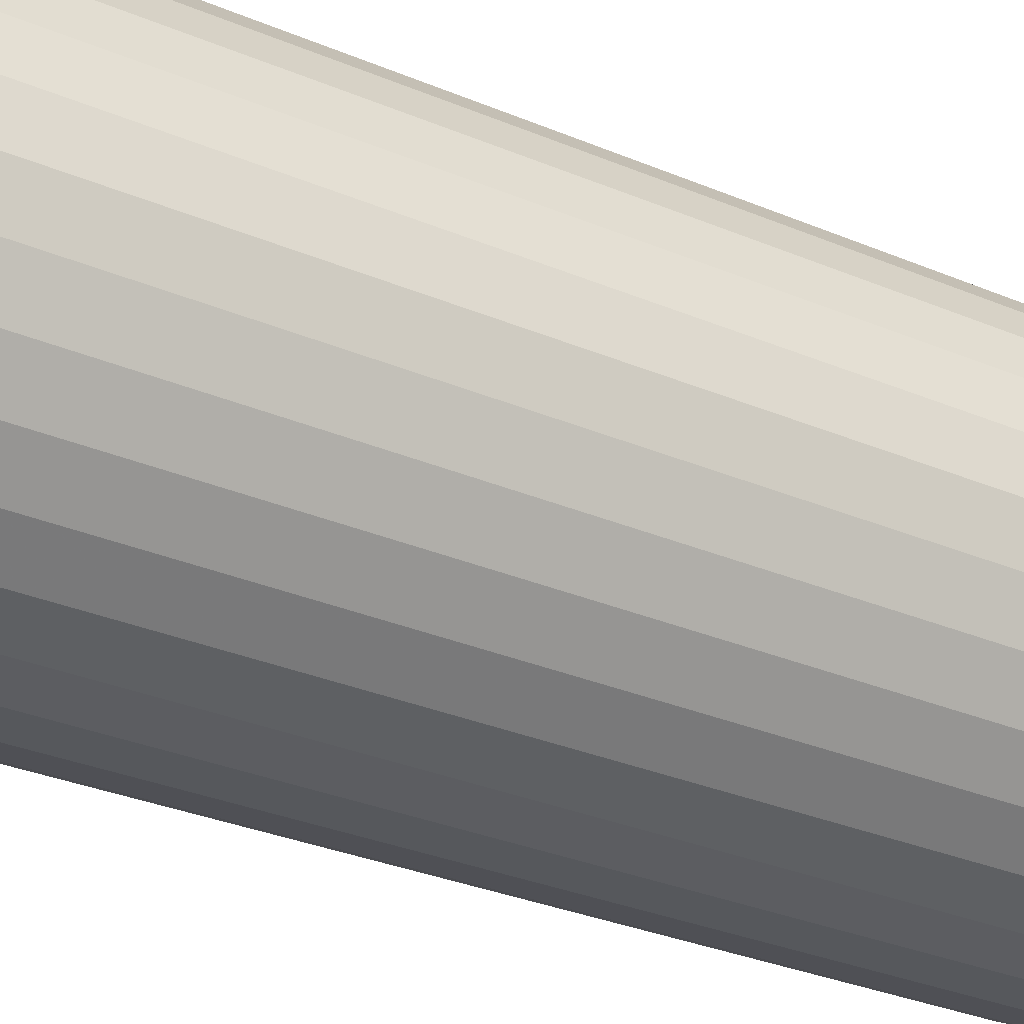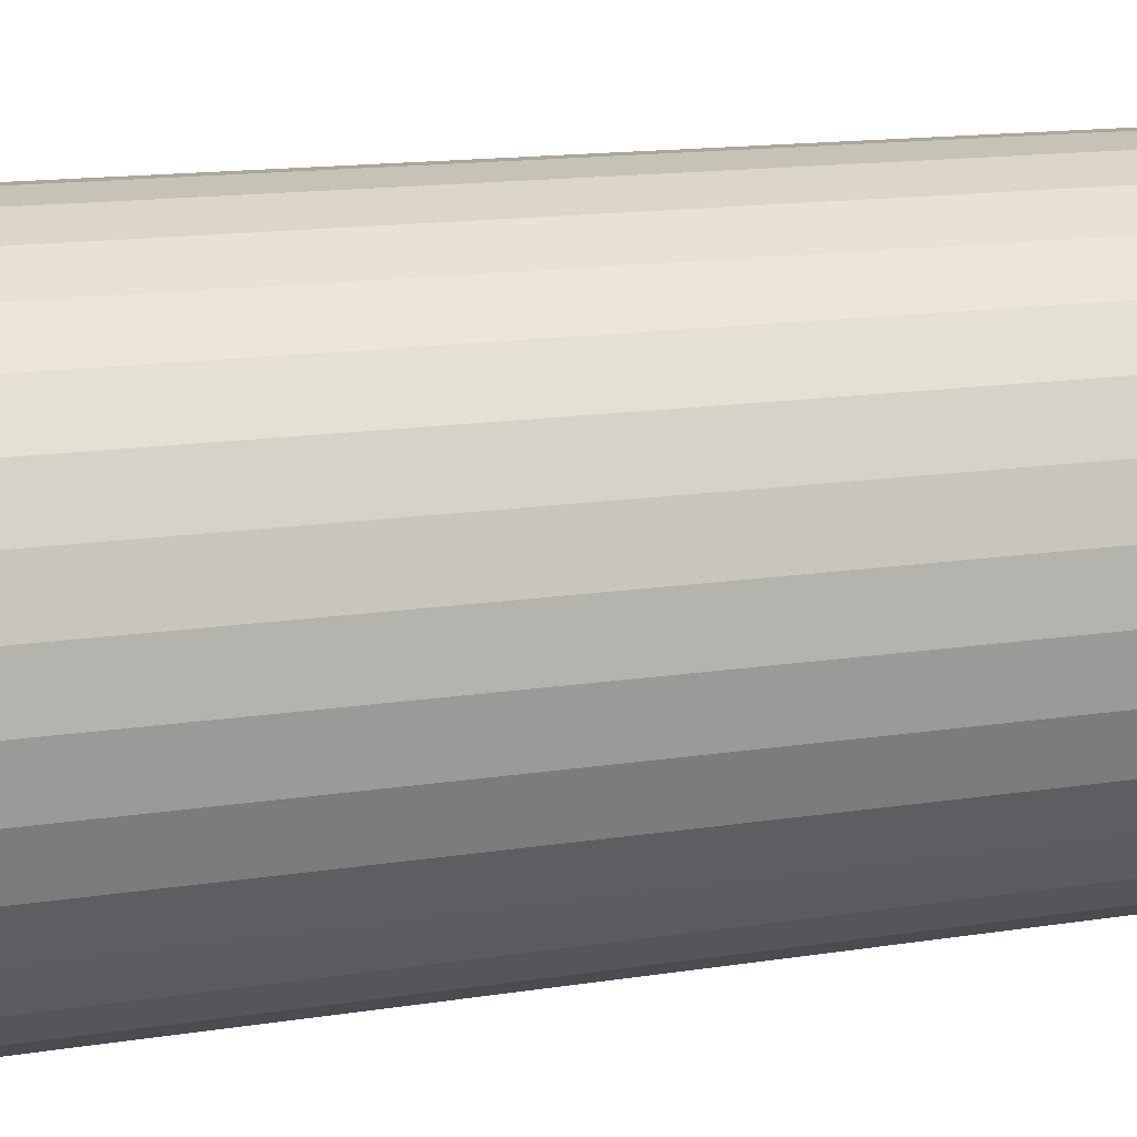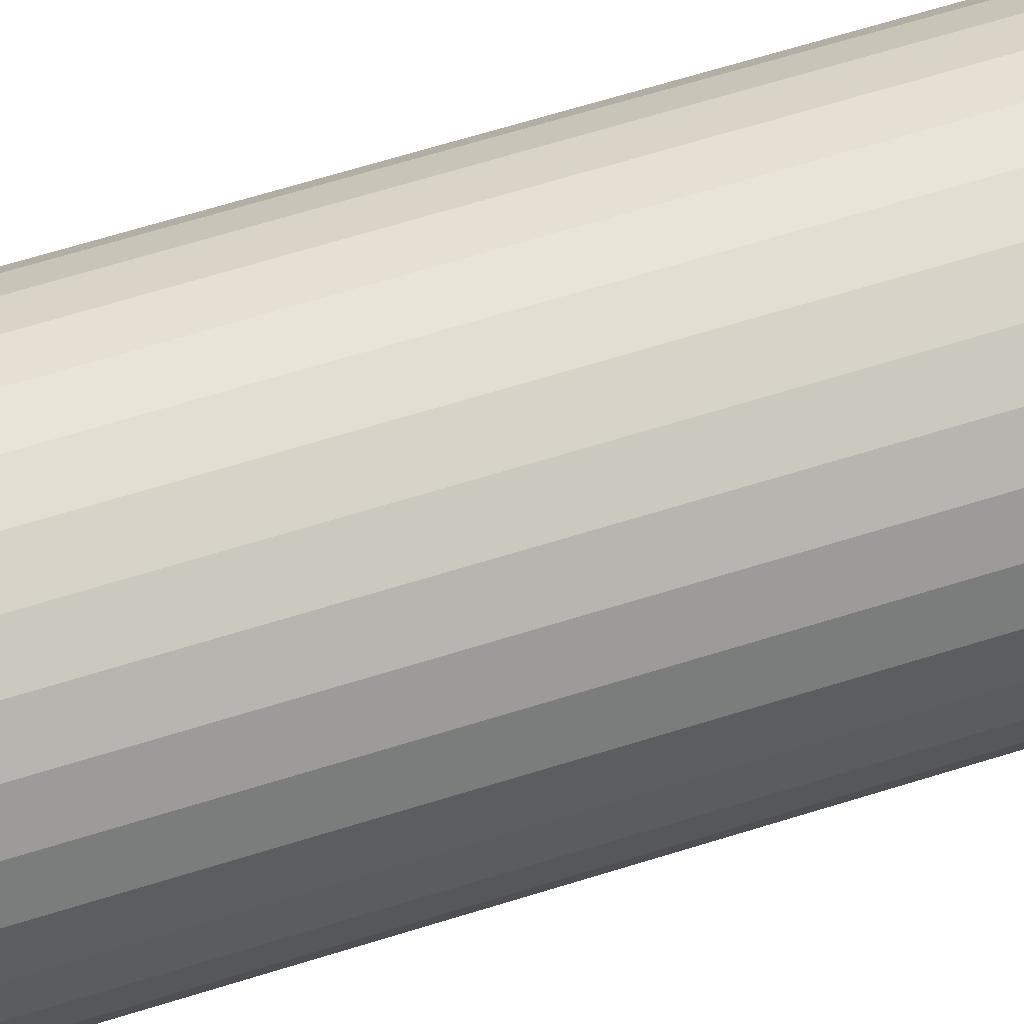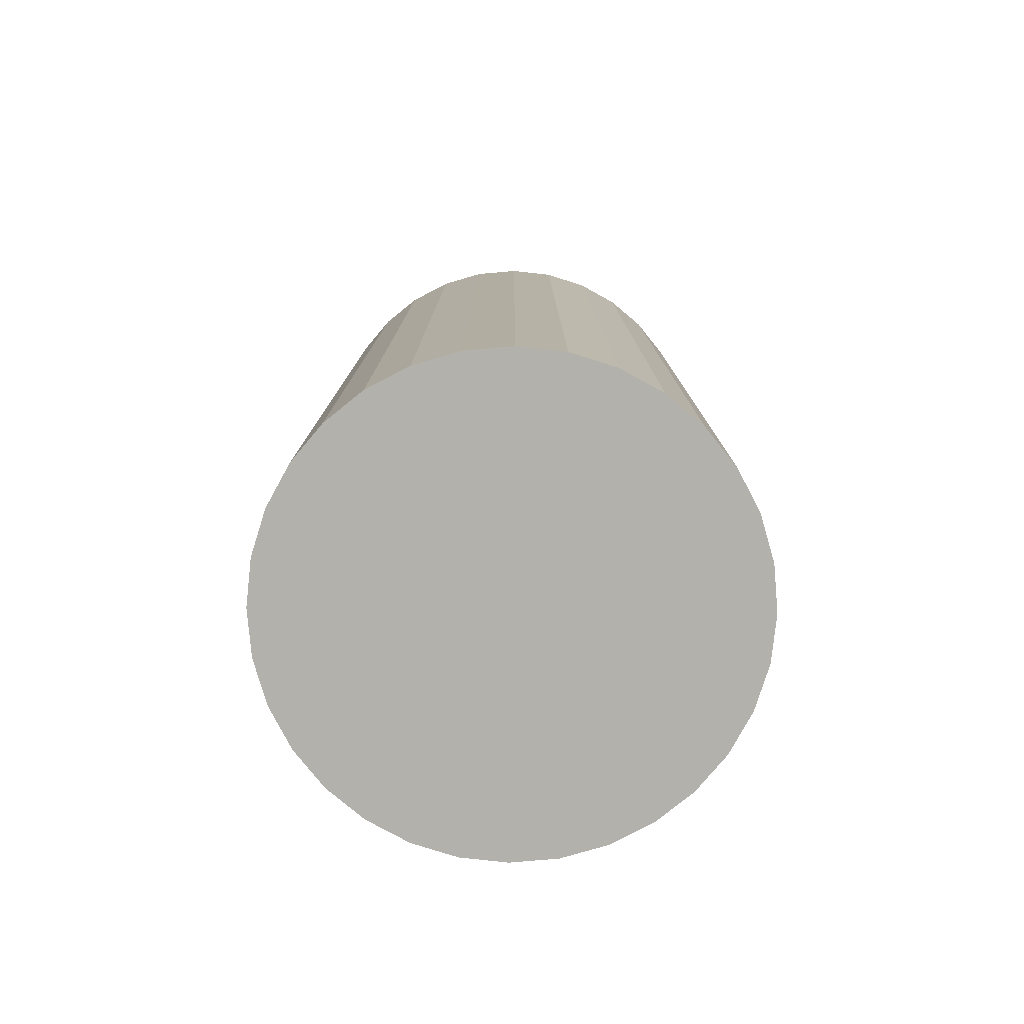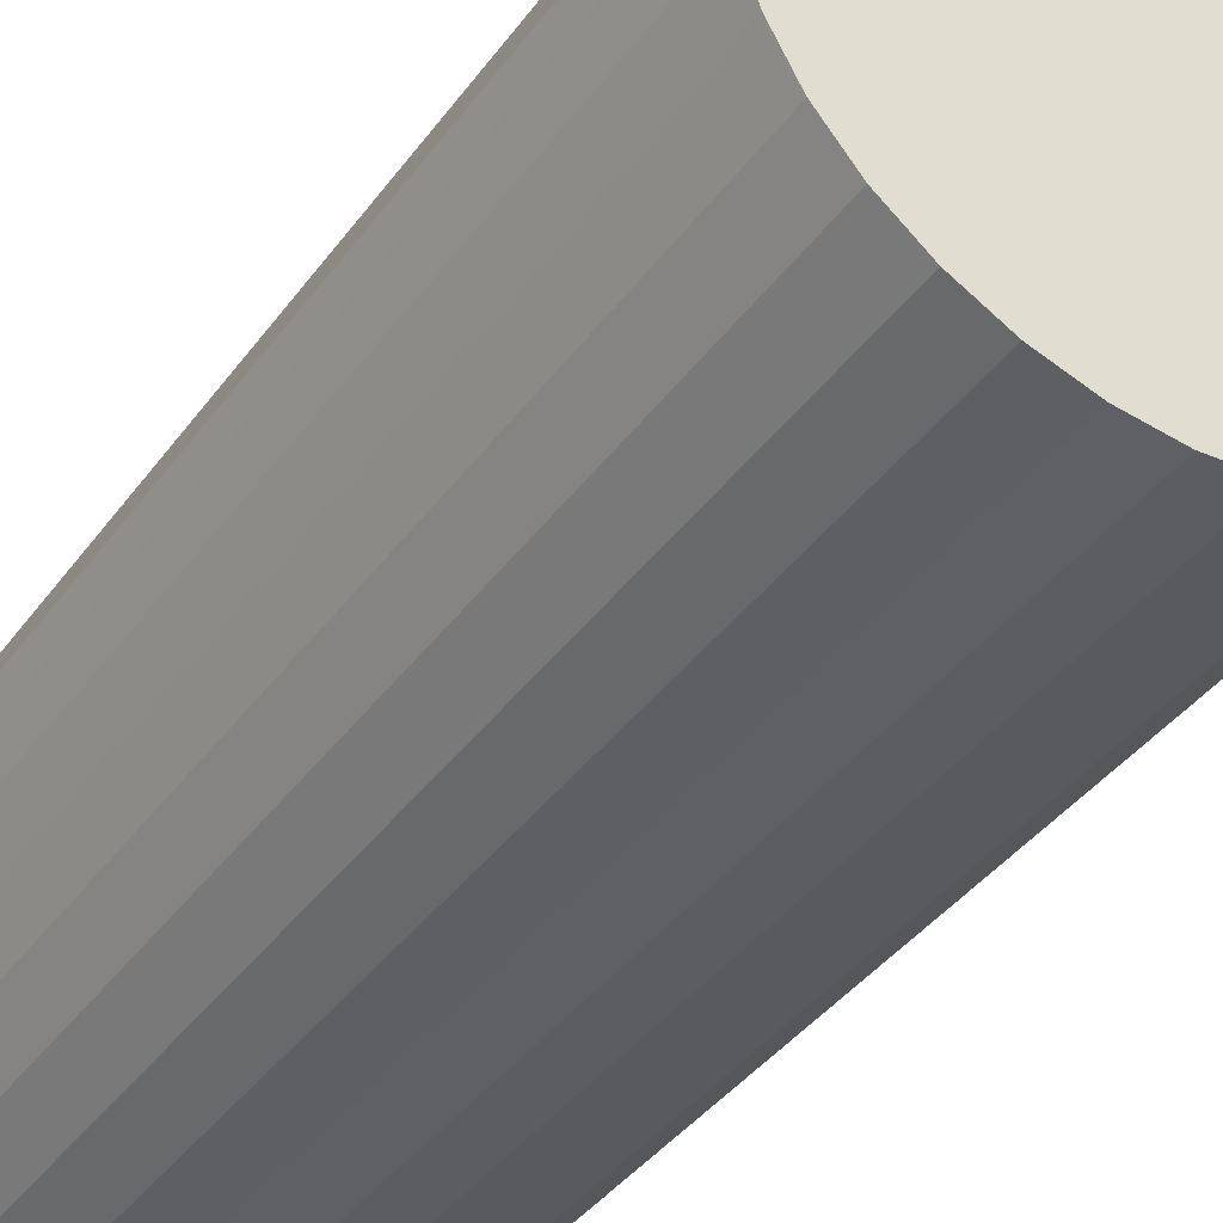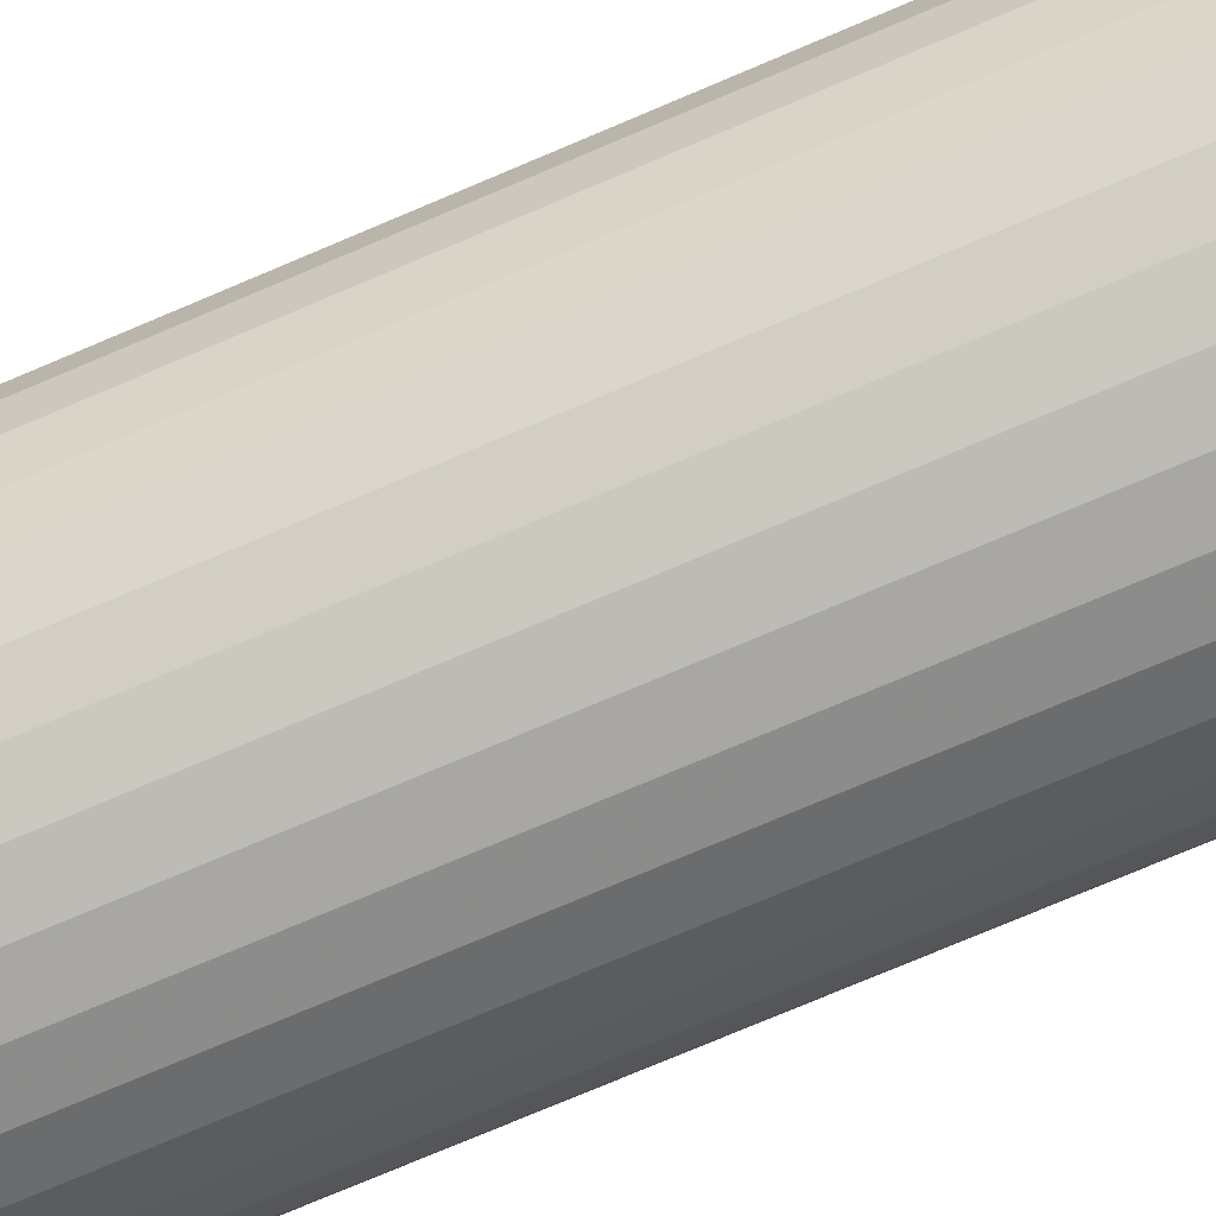
<metadata>
{"format":"obj","ext":"obj","renderer":"f3d","projection":"perspective","resolution":1024,"background":"white","views":[{"elev":-32.8,"azim":-120.0,"up":"+Y"},{"elev":13.7,"azim":69.9,"up":"+Y"},{"elev":72.3,"azim":73.3,"up":"+Y"},{"elev":-79.0,"azim":123.1,"up":"+Z"},{"elev":-39.9,"azim":147.5,"up":"+Y"},{"elev":-79.4,"azim":-67.3,"up":"+Y"}]}
</metadata>
<code>
v 0 0 -0.04828
v 0.02471 0 -0.04828
v 0.02471 0 0.04828
v 0 0 0.04828
v 0.02424 0.004821 -0.04828
v 0.02424 0.004821 0.04828
v 0.02283 0.009457 -0.04828
v 0.02283 0.009457 0.04828
v 0.02055 0.01373 -0.04828
v 0.02055 0.01373 0.04828
v 0.01747 0.01747 -0.04828
v 0.01747 0.01747 0.04828
v 0.01373 0.02055 -0.04828
v 0.01373 0.02055 0.04828
v 0.009457 0.02283 -0.04828
v 0.009457 0.02283 0.04828
v 0.004821 0.02424 -0.04828
v 0.004821 0.02424 0.04828
v 0 0.02471 -0.04828
v 0 0.02471 0.04828
v -0.004821 0.02424 -0.04828
v -0.004821 0.02424 0.04828
v -0.009457 0.02283 -0.04828
v -0.009457 0.02283 0.04828
v -0.01373 0.02055 -0.04828
v -0.01373 0.02055 0.04828
v -0.01747 0.01747 -0.04828
v -0.01747 0.01747 0.04828
v -0.02055 0.01373 -0.04828
v -0.02055 0.01373 0.04828
v -0.02283 0.009457 -0.04828
v -0.02283 0.009457 0.04828
v -0.02424 0.004821 -0.04828
v -0.02424 0.004821 0.04828
v -0.02471 0 -0.04828
v -0.02471 0 0.04828
v -0.02424 -0.004821 -0.04828
v -0.02424 -0.004821 0.04828
v -0.02283 -0.009457 -0.04828
v -0.02283 -0.009457 0.04828
v -0.02055 -0.01373 -0.04828
v -0.02055 -0.01373 0.04828
v -0.01747 -0.01747 -0.04828
v -0.01747 -0.01747 0.04828
v -0.01373 -0.02055 -0.04828
v -0.01373 -0.02055 0.04828
v -0.009457 -0.02283 -0.04828
v -0.009457 -0.02283 0.04828
v -0.004821 -0.02424 -0.04828
v -0.004821 -0.02424 0.04828
v -0 -0.02471 -0.04828
v -0 -0.02471 0.04828
v 0.004821 -0.02424 -0.04828
v 0.004821 -0.02424 0.04828
v 0.009457 -0.02283 -0.04828
v 0.009457 -0.02283 0.04828
v 0.01373 -0.02055 -0.04828
v 0.01373 -0.02055 0.04828
v 0.01747 -0.01747 -0.04828
v 0.01747 -0.01747 0.04828
v 0.02055 -0.01373 -0.04828
v 0.02055 -0.01373 0.04828
v 0.02283 -0.009457 -0.04828
v 0.02283 -0.009457 0.04828
v 0.02424 -0.004821 -0.04828
v 0.02424 -0.004821 0.04828
f 2 1 5
f 2 5 3
f 3 5 6
f 3 6 4
f 5 1 7
f 5 7 6
f 6 7 8
f 6 8 4
f 7 1 9
f 7 9 8
f 8 9 10
f 8 10 4
f 9 1 11
f 9 11 10
f 10 11 12
f 10 12 4
f 11 1 13
f 11 13 12
f 12 13 14
f 12 14 4
f 13 1 15
f 13 15 14
f 14 15 16
f 14 16 4
f 15 1 17
f 15 17 16
f 16 17 18
f 16 18 4
f 17 1 19
f 17 19 18
f 18 19 20
f 18 20 4
f 19 1 21
f 19 21 20
f 20 21 22
f 20 22 4
f 21 1 23
f 21 23 22
f 22 23 24
f 22 24 4
f 23 1 25
f 23 25 24
f 24 25 26
f 24 26 4
f 25 1 27
f 25 27 26
f 26 27 28
f 26 28 4
f 27 1 29
f 27 29 28
f 28 29 30
f 28 30 4
f 29 1 31
f 29 31 30
f 30 31 32
f 30 32 4
f 31 1 33
f 31 33 32
f 32 33 34
f 32 34 4
f 33 1 35
f 33 35 34
f 34 35 36
f 34 36 4
f 35 1 37
f 35 37 36
f 36 37 38
f 36 38 4
f 37 1 39
f 37 39 38
f 38 39 40
f 38 40 4
f 39 1 41
f 39 41 40
f 40 41 42
f 40 42 4
f 41 1 43
f 41 43 42
f 42 43 44
f 42 44 4
f 43 1 45
f 43 45 44
f 44 45 46
f 44 46 4
f 45 1 47
f 45 47 46
f 46 47 48
f 46 48 4
f 47 1 49
f 47 49 48
f 48 49 50
f 48 50 4
f 49 1 51
f 49 51 50
f 50 51 52
f 50 52 4
f 51 1 53
f 51 53 52
f 52 53 54
f 52 54 4
f 53 1 55
f 53 55 54
f 54 55 56
f 54 56 4
f 55 1 57
f 55 57 56
f 56 57 58
f 56 58 4
f 57 1 59
f 57 59 58
f 58 59 60
f 58 60 4
f 59 1 61
f 59 61 60
f 60 61 62
f 60 62 4
f 61 1 63
f 61 63 62
f 62 63 64
f 62 64 4
f 63 1 65
f 63 65 64
f 64 65 66
f 64 66 4
f 65 1 2
f 65 2 66
f 66 2 3
f 66 3 4

</code>
